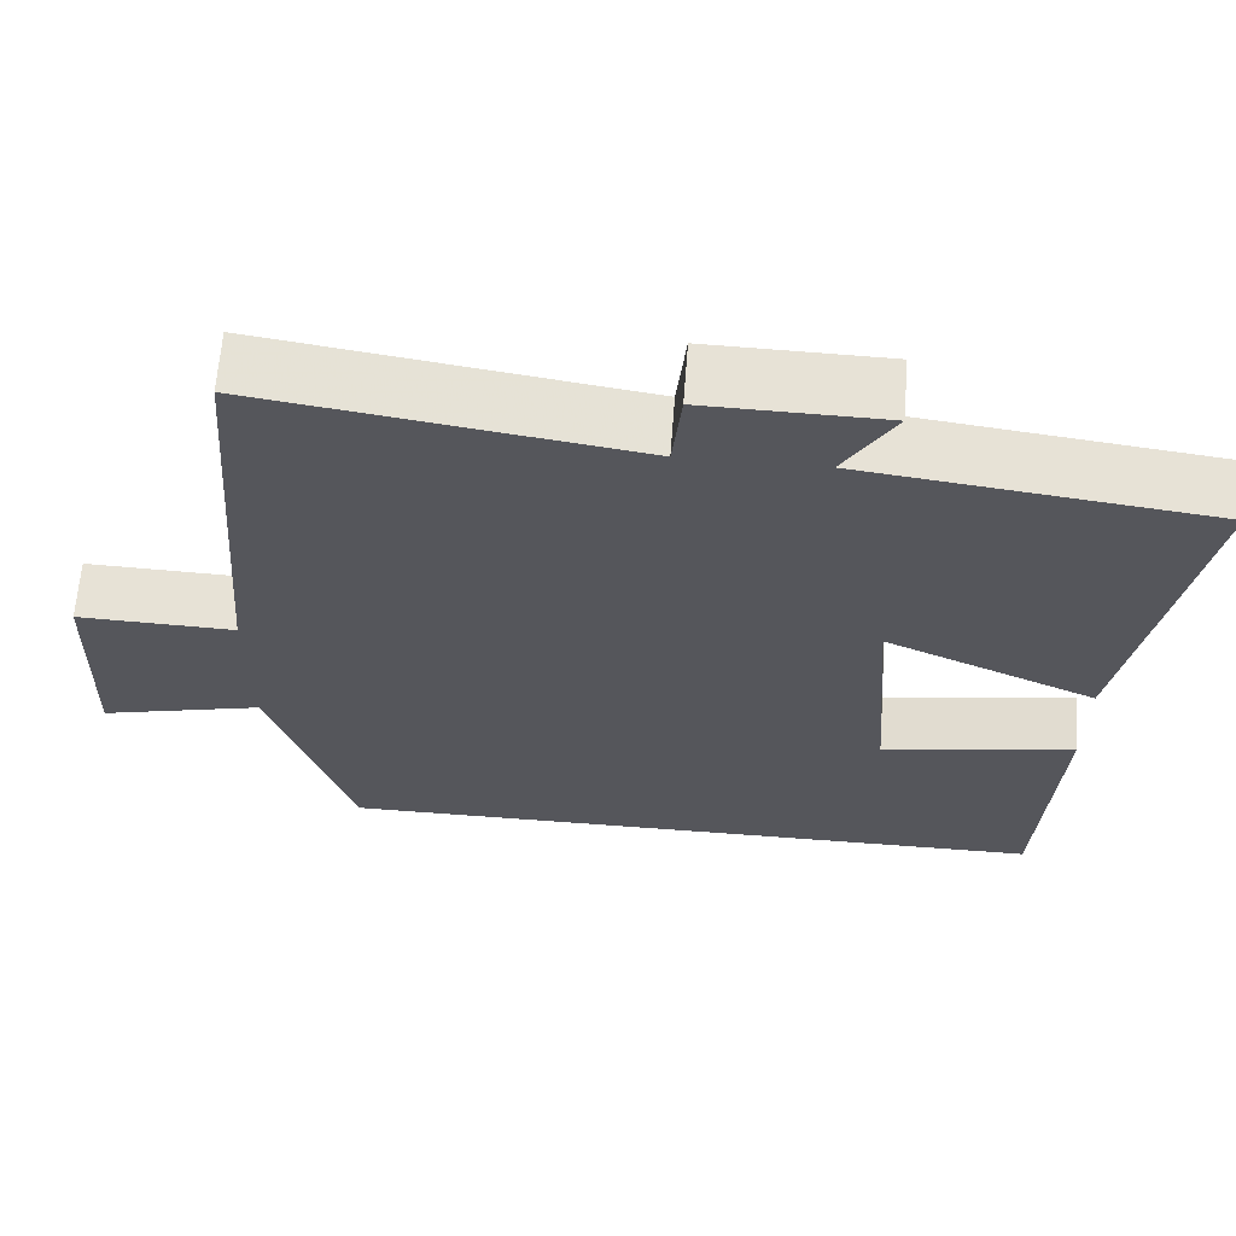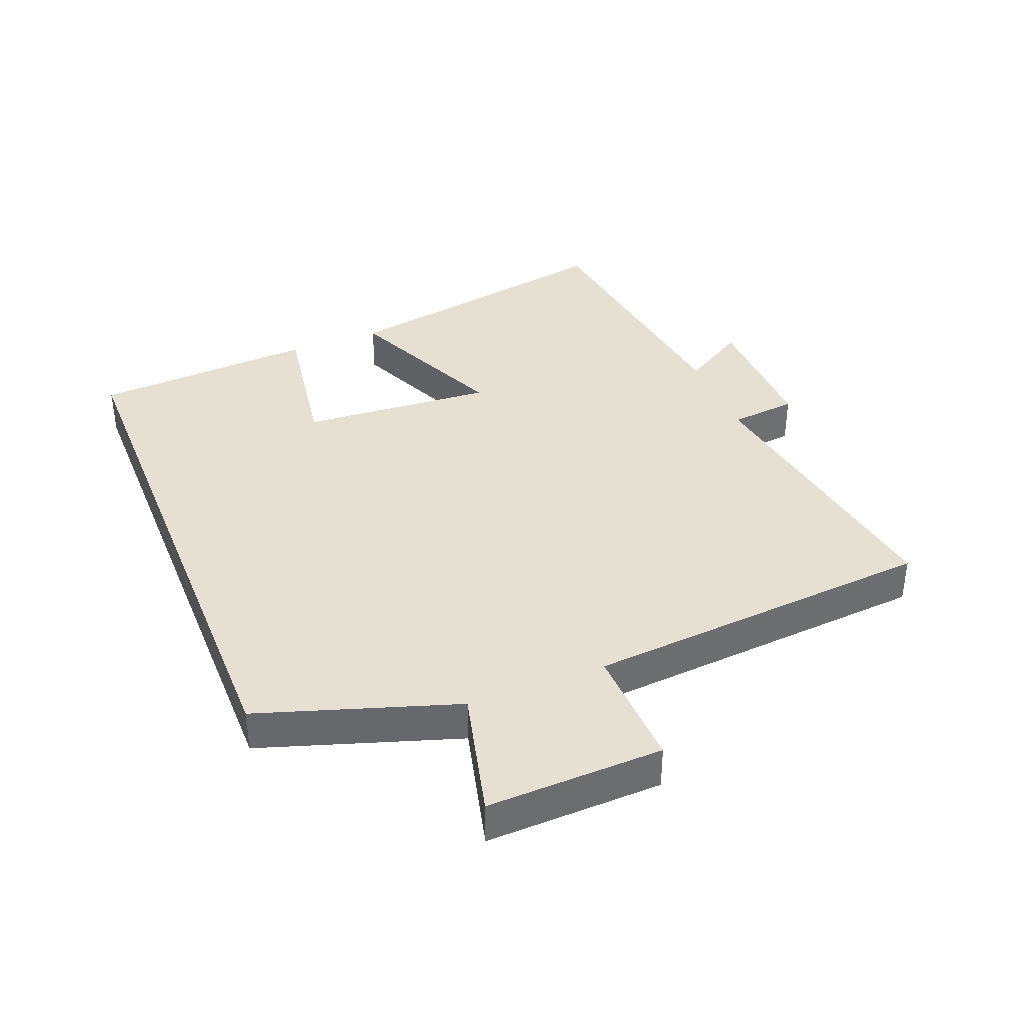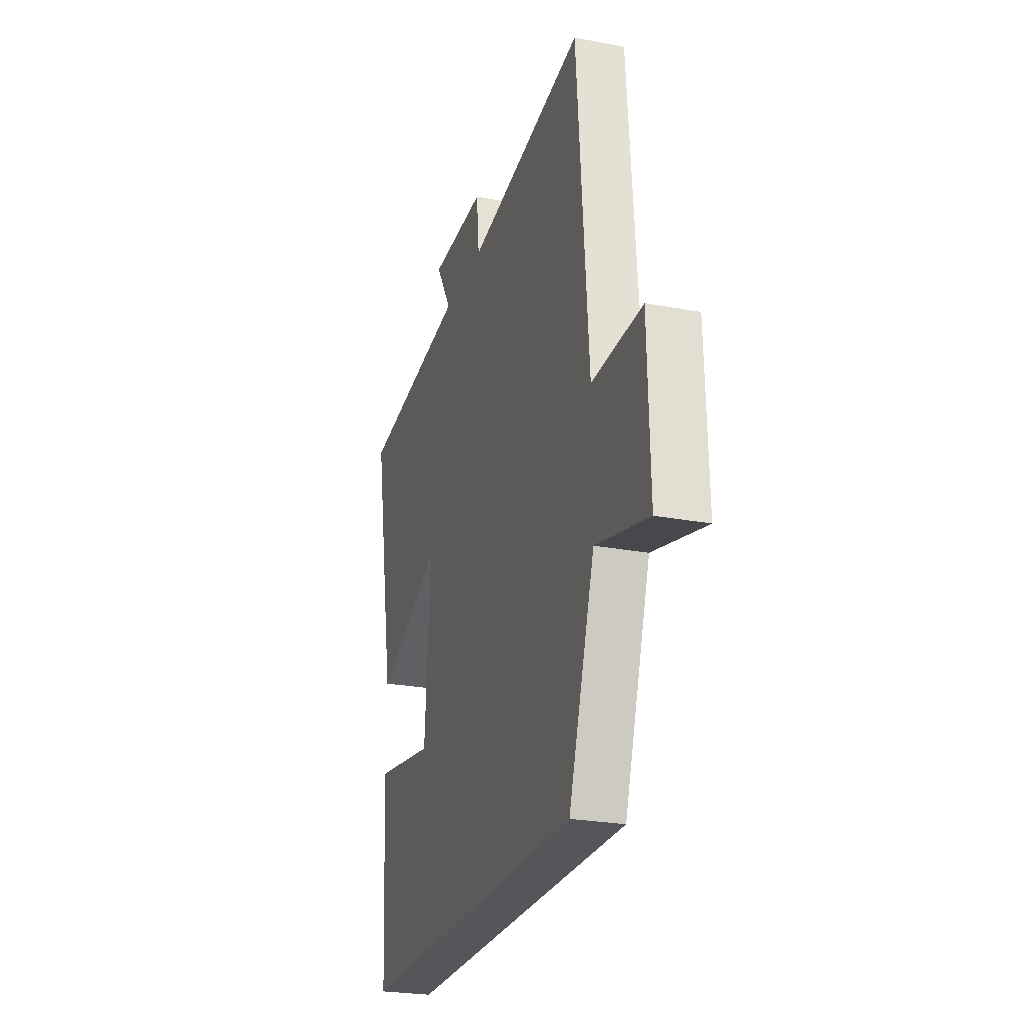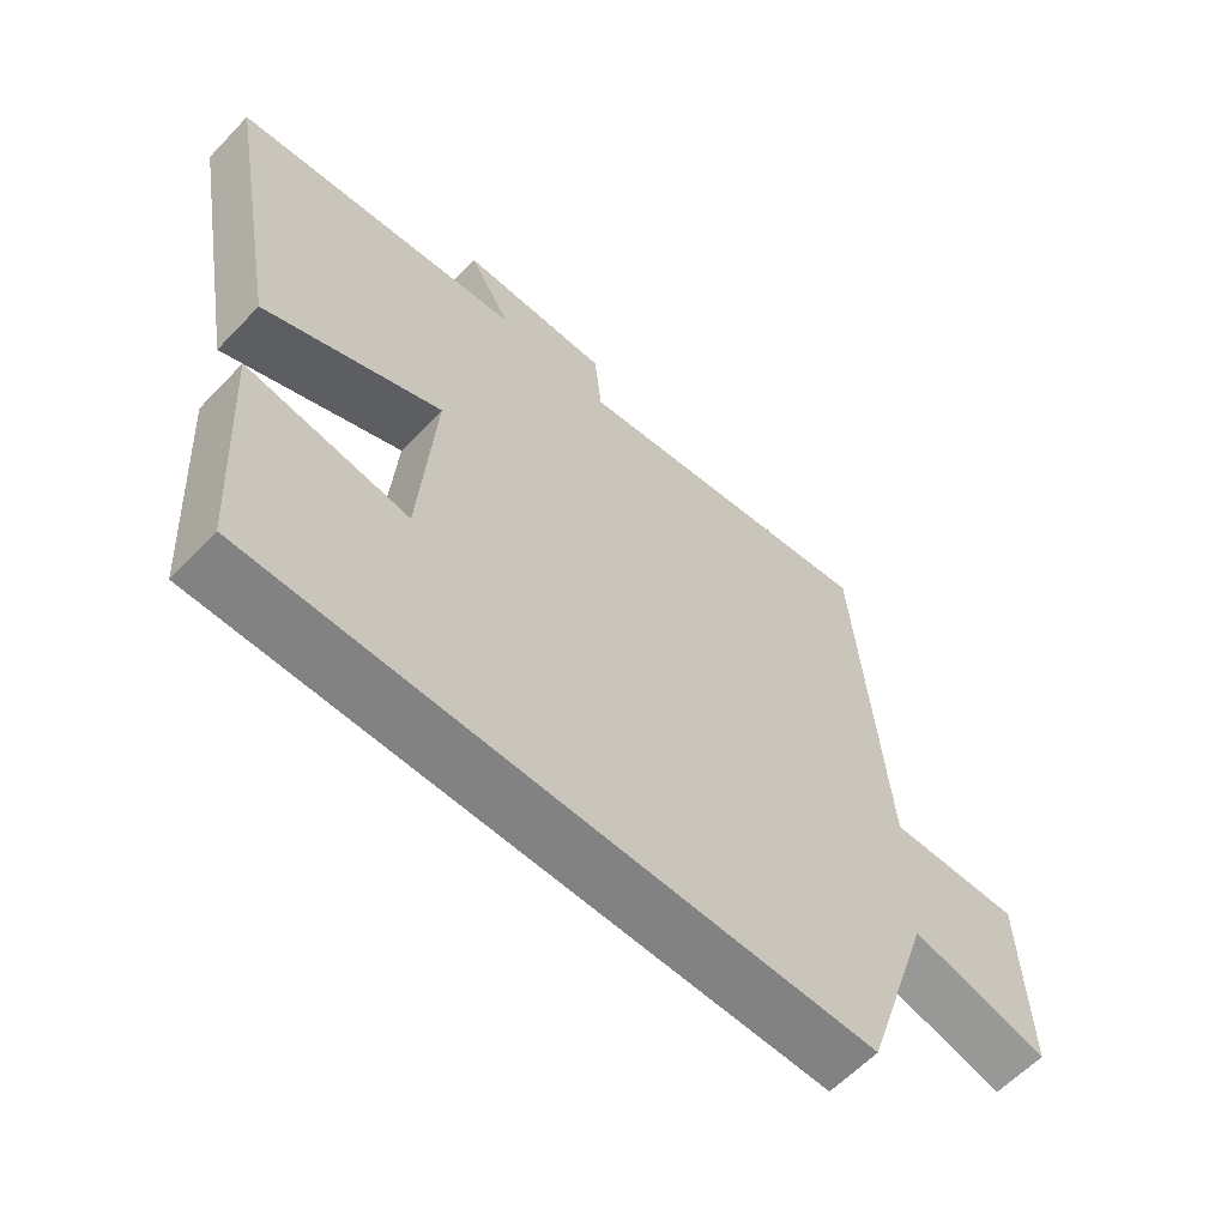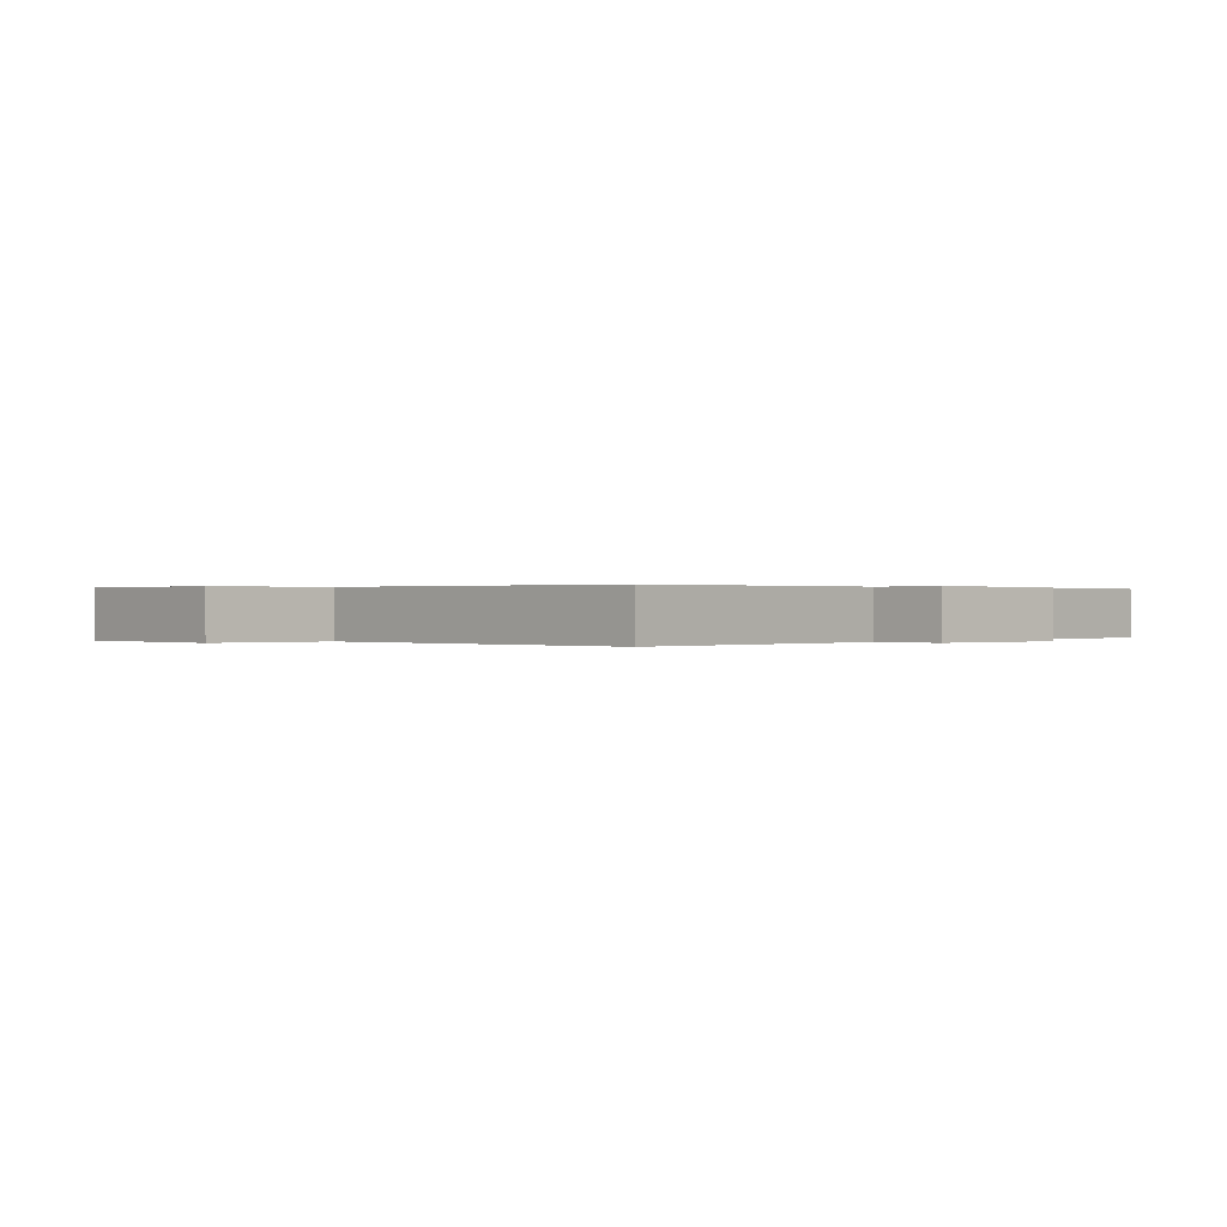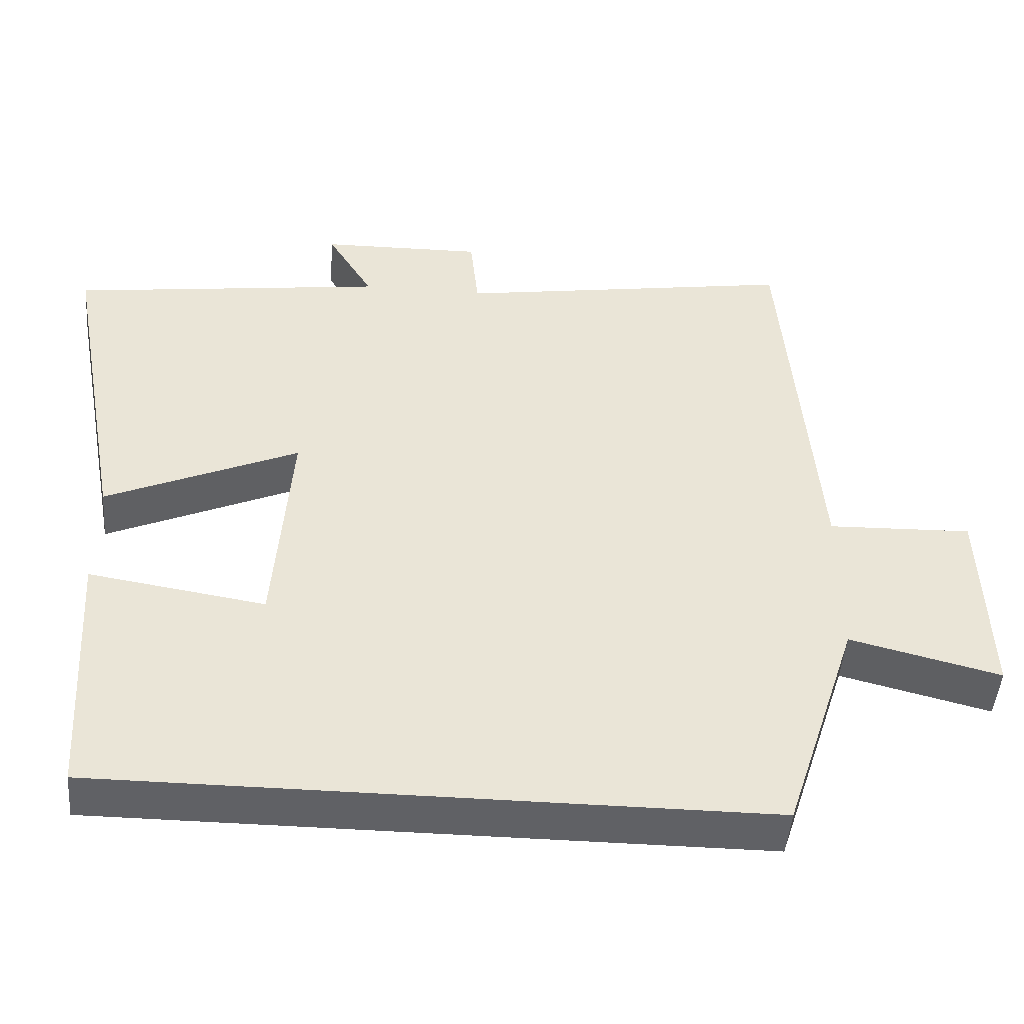
<metadata>
{"format":"obj","ext":"obj","renderer":"f3d","projection":"perspective","resolution":1024,"background":"white","views":[{"elev":63.8,"azim":4.3,"up":"+Z"},{"elev":37.8,"azim":-111.8,"up":"+Y"},{"elev":-25.1,"azim":-107.1,"up":"+Z"},{"elev":-60.9,"azim":136.6,"up":"+Z"},{"elev":0.2,"azim":-39.7,"up":"+Y"},{"elev":-47.2,"azim":175.4,"up":"+Z"}]}
</metadata>
<code>
v -0.4 0.07 -0.5
v -0.5 0.07 -0.194
v -0.7 0.07 -0.244
v -0.692 0.07 0.03
v -0.5 0.07 0.024
v -0.457 0.07 0.57
v -0.003 0.07 0.5
v 0.008 0.07 0.605
v 0.224 0.07 0.601
v 0.163 0.07 0.5
v 0.583 0.07 0.446
v 0.5 0.07 -0.003
v 0.244 0.07 0.11
v 0.266 0.07 -0.19
v 0.5 0.07 -0.153
v 0.479 0.07 -0.5
v -0.4 0 -0.5
v -0.5 0 -0.194
v -0.7 0 -0.244
v -0.692 0 0.03
v -0.5 0 0.024
v -0.457 0 0.57
v -0.003 0 0.5
v 0.008 0 0.605
v 0.224 0 0.601
v 0.163 0 0.5
v 0.583 0 0.446
v 0.5 0 -0.003
v 0.244 0 0.11
v 0.266 0 -0.19
v 0.5 0 -0.153
v 0.479 0 -0.5
f 14 15 16 1
f 13 14 1 2
f 10 11 12 13
f 10 13 2 3
f 7 8 9 10
f 7 10 3
f 5 6 7
f 5 7 3
f 3 4 5
f 17 32 31 30
f 18 17 30 29
f 29 28 27 26
f 19 18 29 26
f 26 25 24 23
f 19 26 23
f 23 22 21
f 19 23 21
f 21 20 19
f 1 17 18 2
f 2 18 19 3
f 3 19 20 4
f 4 20 21 5
f 5 21 22 6
f 6 22 23 7
f 7 23 24 8
f 8 24 25 9
f 9 25 26 10
f 10 26 27 11
f 11 27 28 12
f 12 28 29 13
f 13 29 30 14
f 14 30 31 15
f 15 31 32 16
f 16 32 17 1

</code>
